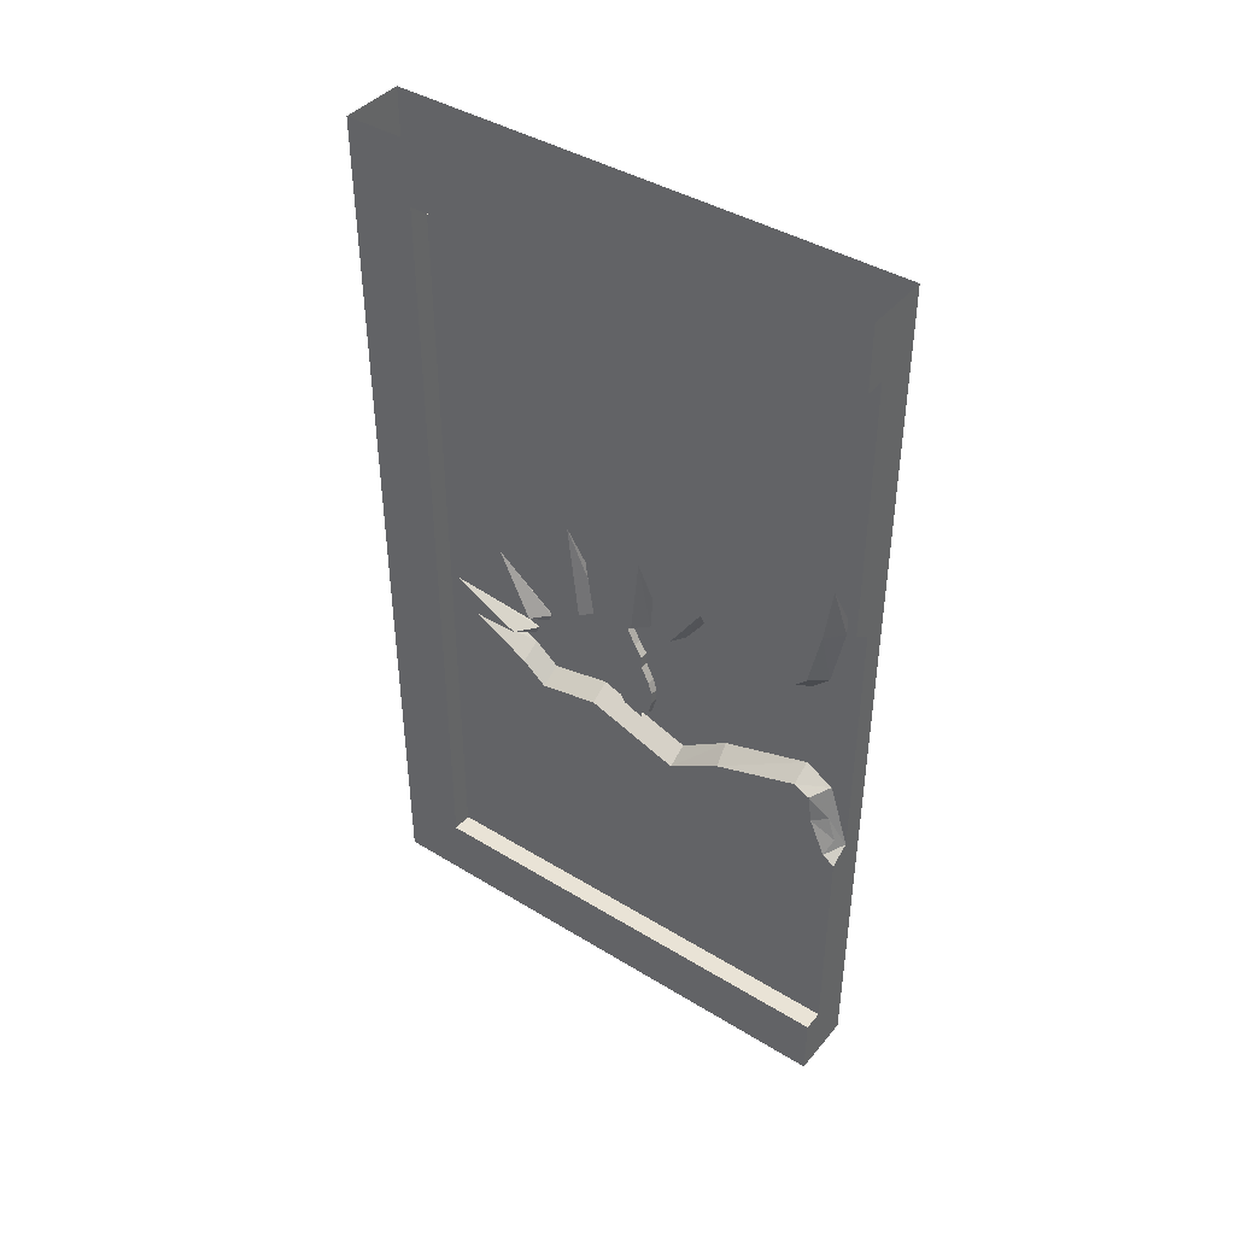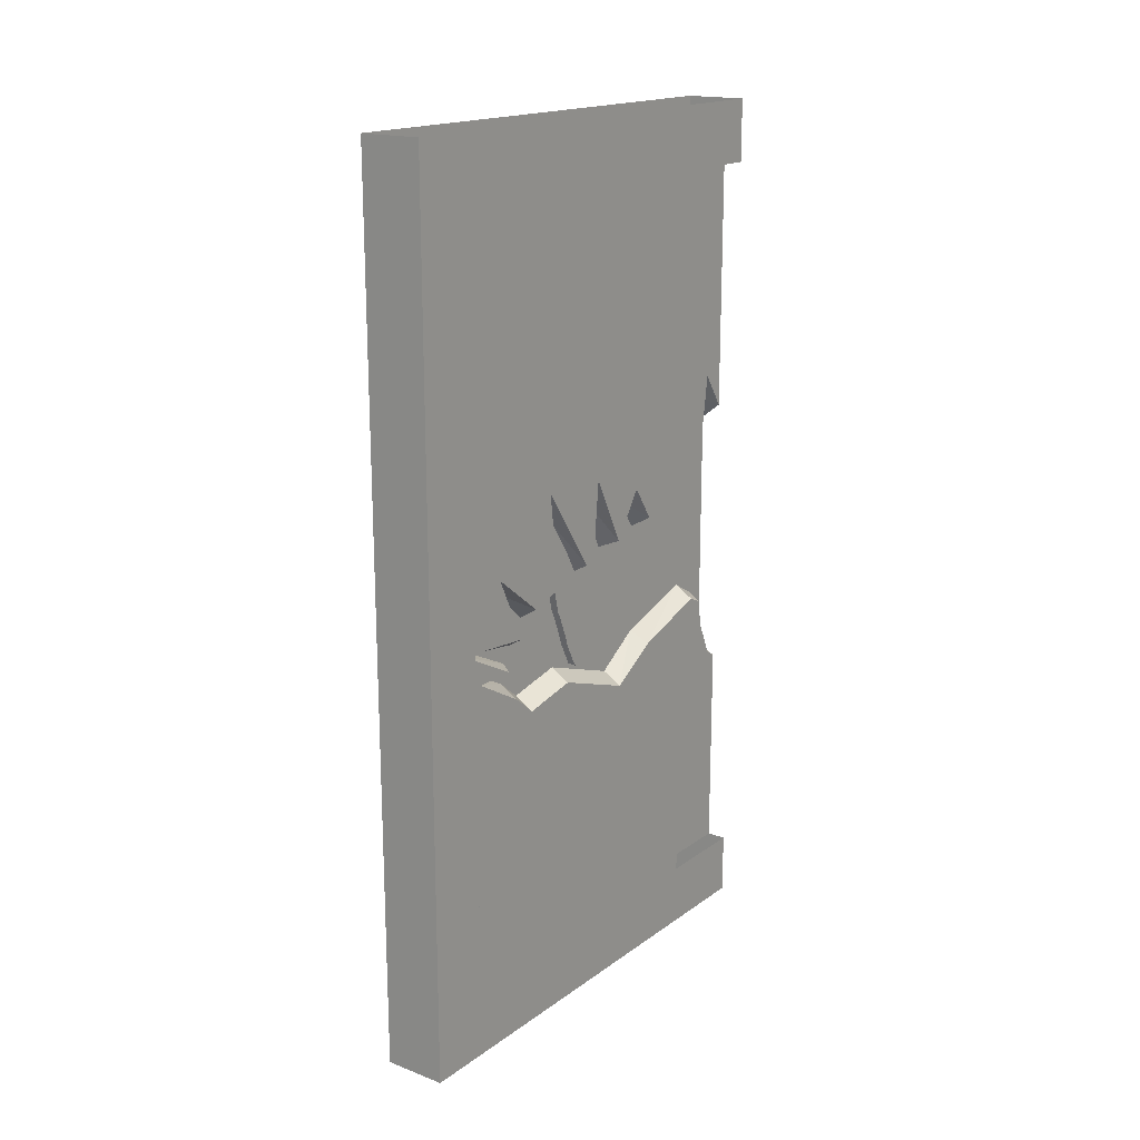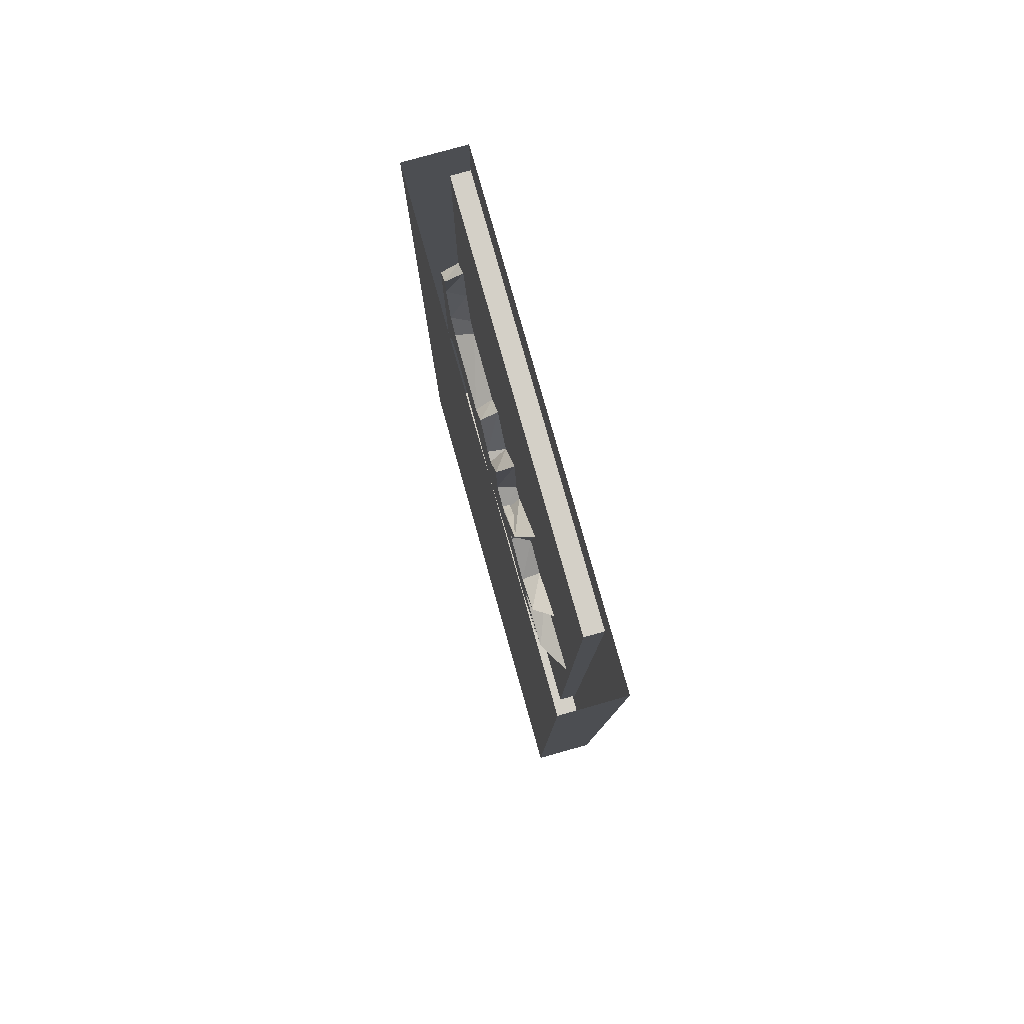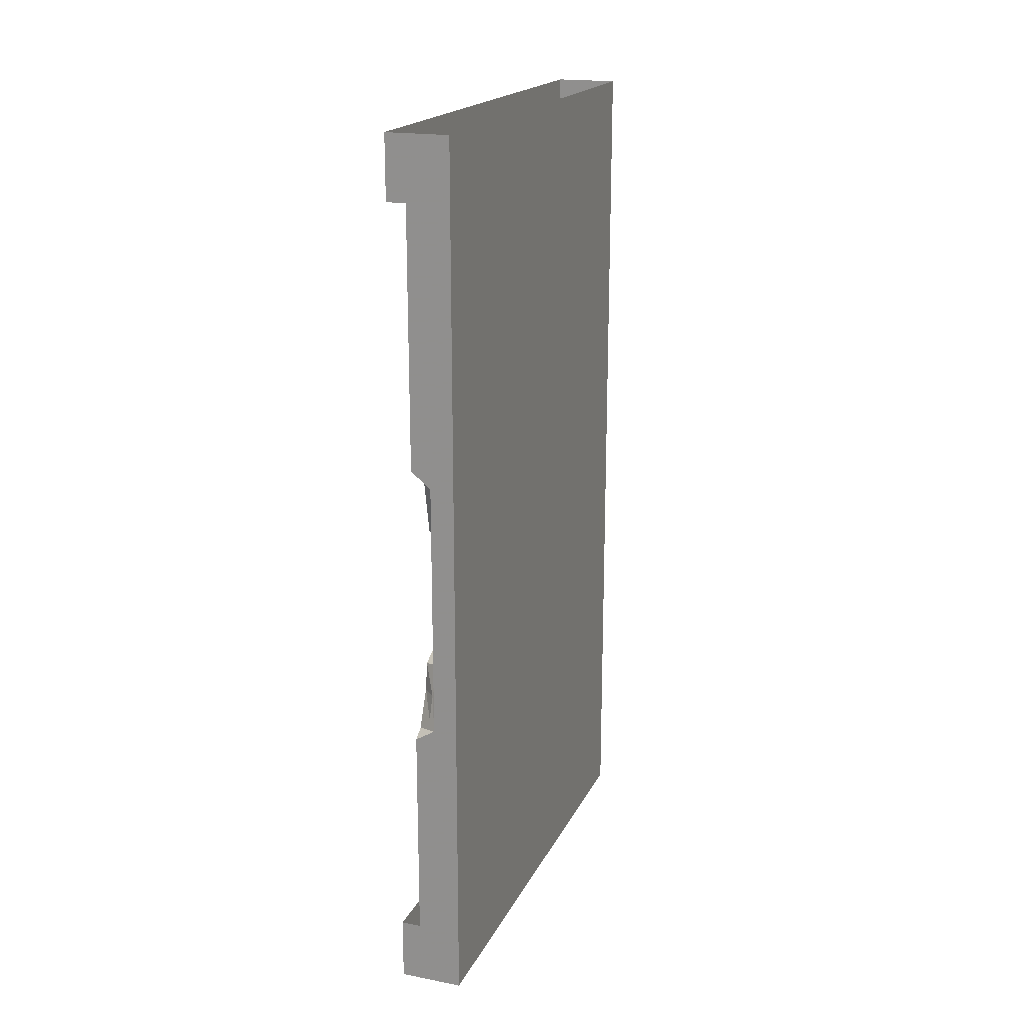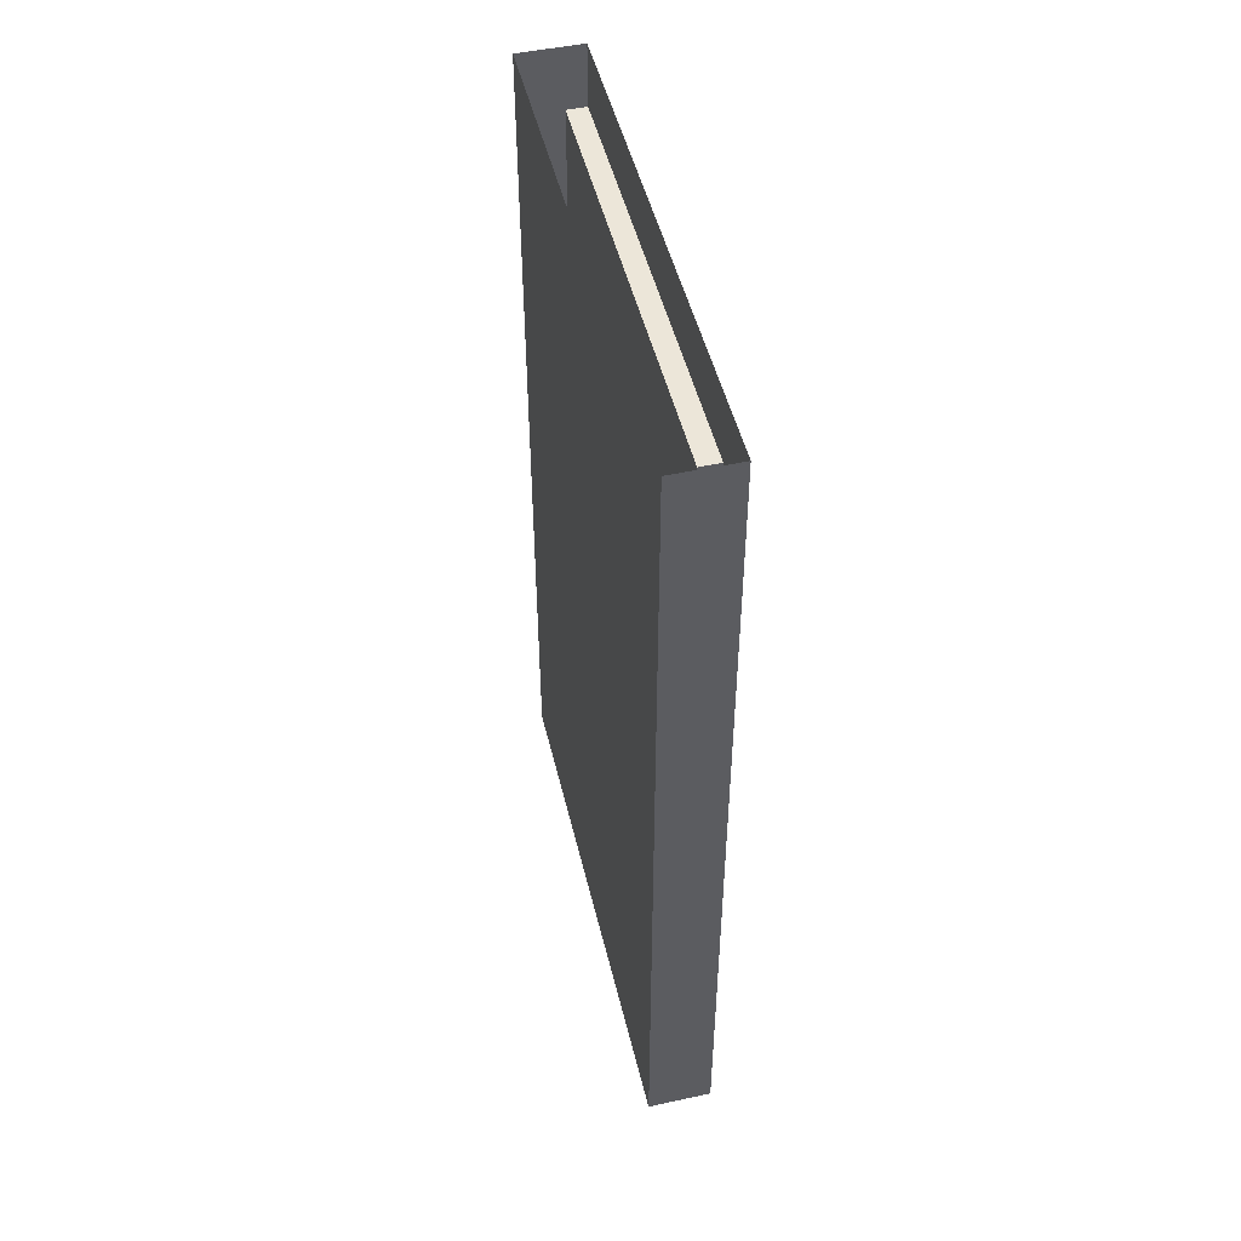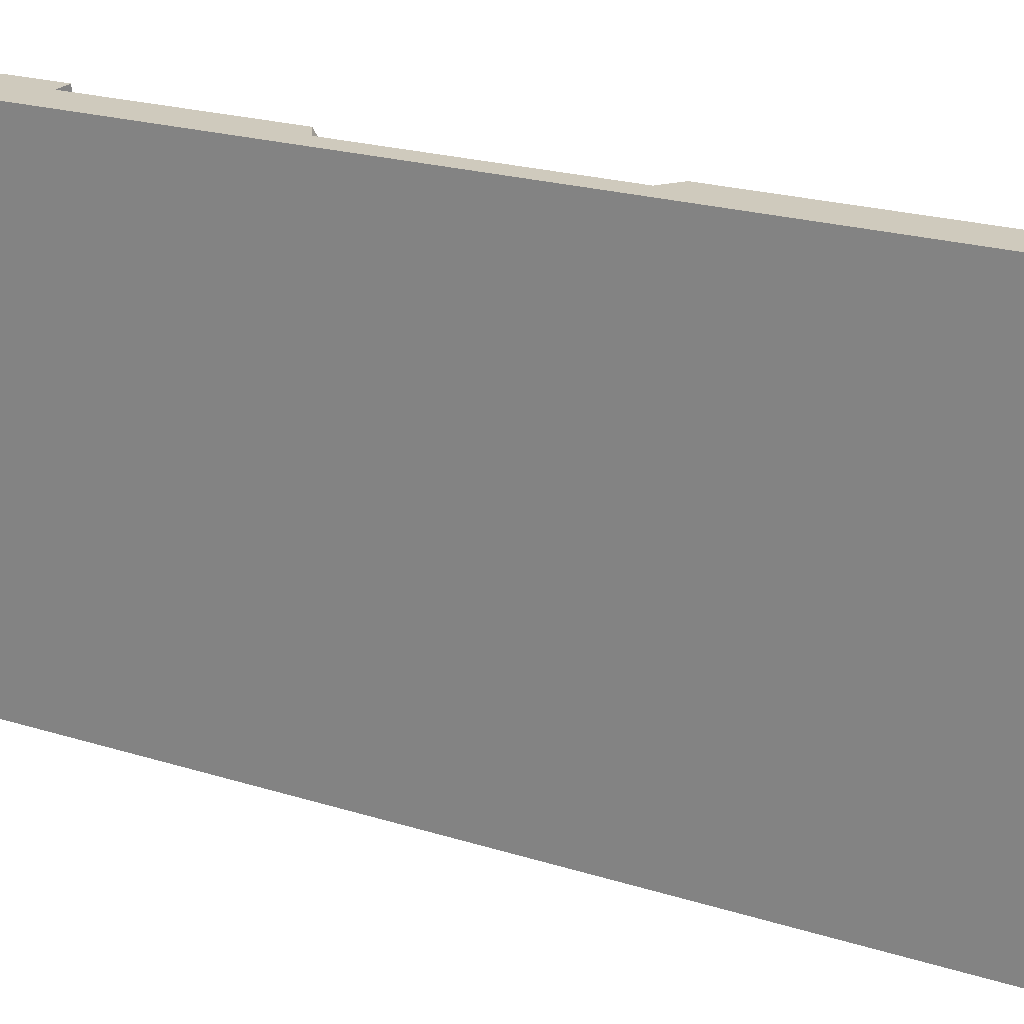
<metadata>
{"format":"obj","ext":"obj","renderer":"f3d","projection":"perspective","resolution":1024,"background":"white","views":[{"elev":42.0,"azim":-53.7,"up":"+Y"},{"elev":17.7,"azim":-143.8,"up":"+Y"},{"elev":79.9,"azim":164.3,"up":"+Y"},{"elev":19.2,"azim":19.8,"up":"+Y"},{"elev":49.1,"azim":166.6,"up":"+Y"},{"elev":23.1,"azim":117.6,"up":"+Z"}]}
</metadata>
<code>
v -0.375 -1.75 0.5
v -0.375 -1.75 -0.5
v -0.375 0 -0.5
v -0.375 0 0.5
v -0.4219 -1.172 0.5
v -0.4609 -1.195 0.5
v -0.4609 -1.625 0.5
v -0.5 -1.625 0.5
v -0.5 -1.75 0.5
v -0.5 -1.75 -0.5
v -0.5 0 -0.5
v -0.5 -1.625 -0.375
v -0.5 -0.125 -0.375
v -0.5 0 0.5
v -0.5 -0.125 0.5
v -0.4609 -0.125 0.5
v -0.4609 -0.6328 0.5
v -0.4219 -0.6641 0.5
v -0.4219 -0.8125 0.4609
v -0.4219 -1.047 0.4609
v -0.4375 -1.109 0.4688
v -0.4375 -1.156 0.4844
v -0.4609 -1.18 0.4766
v -0.4609 -1.156 0.1406
v -0.4609 -1.625 -0.375
v -0.4609 -1.117 -0.1562
v -0.4609 -1.078 -0.2031
v -0.4609 -1.016 -0.3125
v -0.4609 -0.9453 -0.3594
v -0.4609 -0.125 -0.375
v -0.4609 -1.055 0.4375
v -0.4609 -1.039 0.4062
v -0.4609 -1.094 0.2422
v -0.4609 -1.109 0.4453
v -0.4219 -1.016 0.4062
v -0.4219 -1.07 0.2344
v -0.4609 -1.094 -0.03906
v -0.4219 -1.07 -0.03906
v -0.4219 -1.094 -0.1562
v -0.4219 -1.055 -0.2031
v -0.4219 -1.031 -0.25
v -0.4609 -1.016 -0.2266
v -0.4219 -1.016 -0.1953
v -0.4219 -0.9688 -0.2891
v -0.4609 -0.9609 -0.1875
v -0.4609 -0.8281 -0.25
v -0.4609 -0.6953 -0.09375
v -0.4609 -0.9141 -0.1406
v -0.4609 -0.8906 -0.07031
v -0.4219 -0.8984 -0.04688
v -0.4219 -0.7344 -0.07812
v -0.4609 -0.8672 0.02344
v -0.4609 -0.8594 0.04688
v -0.4609 -0.7031 0.0625
v -0.4609 -0.5625 0.4531
v -0.4219 -0.6094 0.4609
v -0.4219 -0.6797 0.4609
v -0.4219 -0.7969 0.4375
v -0.4219 -0.8281 0.4062
v -0.4609 -0.8438 0.1328
v -0.4609 -0.75 0.1953
v -0.4219 -0.75 0.07031
v -0.4219 -0.8594 0.1172
v -0.4219 -0.8594 0.1406
v -0.4219 -0.7812 0.1953
v -0.4609 -0.8203 0.2422
v -0.4609 -0.8047 0.3906
v -0.4609 -0.7812 0.4141
v -0.4609 -0.6719 0.4375
v -0.4219 -0.875 0.0625
v -0.4219 -1.133 0.1406
v -0.4219 -0.8438 0.2344
v -0.4219 -0.8906 0.007812
v -0.4219 -0.9375 -0.1406
v -0.4219 -0.8672 -0.2188
v -0.4219 -0.9688 -0.1641
v -0.4219 -0.9844 -0.1719
v -0.4219 -1.031 -0.2031
v -0.4375 -1.023 0.07812
v -0.4375 -1 0.02344
v -0.4375 -1.039 0.03125
v -0.4375 -1.047 0.07812
v -0.4219 -1.047 0.07812
v -0.4219 -1.023 0.07812
v -0.4375 -1 0.07031
v -0.4375 -0.9766 0.01562
v -0.4375 -1.008 0.02344
v -0.4375 -1.031 0.03125
v -0.4375 -1.062 0.03906
v -0.4375 -1.062 0.04688
v -0.4375 -1.078 0.07031
v -0.4219 -1.078 0.07031
v -0.4375 -0.9531 0.007812
v -0.4375 -0.9688 0.05469
v -0.4375 -0.9453 0.05469
v -0.4375 -0.9219 0
v -0.4375 -0.9297 -0.007812
v -0.4375 -1.008 -0.01562
v -0.4375 -1.031 -0.007812
v -0.4219 -1 0.07031
v -0.4219 -0.9688 0.05469
v -0.4219 -0.9453 0.05469
v -0.4375 -0.9219 0.03906
v -0.4375 -0.8984 -0.007812
v -0.4375 -0.8984 -0.01562
v -0.4375 -0.9688 -0.03125
v -0.4219 -0.9688 -0.03125
v -0.4219 -1.008 -0.01562
v -0.4219 -1.031 -0.007812
v -0.4375 -1.062 0.007812
v -0.4375 -1.078 0.01562
v -0.4375 -1.086 0.03125
v -0.4375 -1.094 0.05469
v -0.4375 -1.086 0.05469
v -0.4219 -1.086 0.05469
v -0.4375 -0.8906 0.02344
v -0.4375 -0.875 -0.01562
v -0.4375 -0.875 -0.02344
v -0.4375 -0.9531 -0.03906
v -0.4219 -0.9531 -0.03906
v -0.4375 -0.8203 -0.03906
v -0.4375 -0.8281 -0.04688
v -0.4375 -0.9219 -0.04688
v -0.4219 -0.9219 -0.04688
v -0.4375 -0.8672 0.007812
v -0.4375 -0.8281 -0.01562
v -0.4375 -0.7344 -0.07812
v -0.4375 -0.8906 -0.05469
v -0.4219 -0.8906 -0.05469
v -0.4219 -0.9219 0.03906
v -0.4219 -0.8906 0.02344
v -0.4219 -0.8672 0.007812
v -0.4219 -0.8281 -0.01562
v -0.4375 -0.8438 -0.05469
v -0.4219 -0.8438 -0.05469
v -0.4219 -1.062 0.007812
v -0.4219 -1.078 0.01562
v -0.4219 -1.086 0.03125
v -0.4219 -1.094 0.05469
f 1 2 3
f 1 3 4
f 11 10 12
f 11 12 13
f 11 13 14
f 14 13 15
f 5 22 23
f 5 23 6
f 25 30 13
f 25 13 12
f 31 34 21
f 31 21 20
f 31 20 32
f 32 20 35
f 32 35 33
f 33 35 36
f 33 36 24
f 34 23 22
f 34 22 21
f 26 37 38
f 26 38 39
f 26 39 27
f 27 39 40
f 27 40 28
f 28 40 41
f 28 41 42
f 29 42 43
f 29 43 44
f 29 44 45
f 30 16 15
f 30 15 13
f 47 49 50
f 47 50 51
f 47 51 52
f 17 55 56
f 17 56 18
f 60 54 62
f 60 62 63
f 60 63 64
f 60 64 61
f 61 64 65
f 61 65 66
f 55 69 57
f 55 57 56
f 65 72 66
f 66 72 67
f 67 72 59
f 67 59 68
f 68 59 58
f 68 58 69
f 69 58 57
f 73 70 53
f 73 53 52
f 73 52 51
f 74 50 49
f 74 49 48
f 74 48 75
f 41 78 42
f 42 78 43
f 44 77 45
f 45 77 76
f 45 76 46
f 46 76 75
f 46 75 48
f 70 62 54
f 70 54 53
f 36 71 24
f 24 71 37
f 37 71 38
f 10 9 8
f 10 8 12
f 1 4 5
f 1 5 6
f 1 6 7
f 1 7 8
f 1 8 9
f 1 9 2
f 2 9 10
f 2 10 3
f 3 10 11
f 14 15 16
f 14 16 4
f 4 16 17
f 4 17 18
f 4 18 5
f 6 23 7
f 7 23 24
f 7 24 25
f 25 24 26
f 25 26 27
f 25 27 28
f 25 28 29
f 25 29 30
f 31 32 33
f 31 33 34
f 33 24 23
f 33 23 34
f 24 37 26
f 28 42 29
f 29 45 46
f 29 46 30
f 30 46 47
f 30 47 16
f 46 48 49
f 46 49 47
f 47 52 53
f 47 53 54
f 47 54 55
f 47 55 16
f 16 55 17
f 60 61 54
f 61 66 67
f 61 67 68
f 61 68 55
f 61 55 54
f 55 68 69
f 5 18 19
f 5 19 20
f 5 20 21
f 5 21 22
f 18 56 57
f 18 57 19
f 19 57 58
f 19 58 59
f 19 59 35
f 19 35 20
f 63 62 70
f 63 70 71
f 63 71 64
f 64 71 36
f 64 36 72
f 64 72 65
f 73 51 50
f 73 50 38
f 73 38 71
f 73 71 70
f 72 36 35
f 72 35 59
f 74 39 38
f 74 38 50
f 74 75 76
f 74 76 39
f 39 76 77
f 39 77 43
f 39 43 78
f 39 78 40
f 40 78 41
f 77 44 43
f 79 80 81
f 79 81 82
f 79 82 83
f 79 83 84
f 93 97 98
f 93 86 94
f 94 86 85
f 94 85 100
f 94 100 101
f 95 102 103
f 95 103 96
f 96 103 104
f 97 106 98
f 98 106 107
f 98 107 108
f 99 109 110
f 99 110 86
f 86 110 87
f 88 111 89
f 89 111 112
f 90 114 91
f 91 114 115
f 91 115 92
f 105 118 119
f 118 123 119
f 119 123 124
f 119 124 120
f 122 127 128
f 116 131 125
f 116 125 117
f 117 125 121
f 127 134 128
f 128 134 135
f 128 135 129
f 111 137 112
f 112 137 138
f 103 102 130
f 125 131 132
f 110 109 136
f 79 84 85
f 79 85 80
f 80 85 86
f 80 86 87
f 80 87 81
f 81 87 88
f 81 88 89
f 81 89 90
f 81 90 91
f 81 91 82
f 82 91 92
f 82 92 83
f 93 94 95
f 93 95 96
f 93 96 97
f 93 98 99
f 93 99 86
f 94 101 95
f 95 101 102
f 96 104 97
f 97 104 105
f 97 105 106
f 98 108 99
f 99 108 109
f 87 110 111
f 87 111 88
f 89 112 113
f 89 113 90
f 90 113 114
f 104 103 116
f 104 116 117
f 104 117 118
f 104 118 105
f 105 119 106
f 106 119 120
f 106 120 107
f 118 117 121
f 118 121 122
f 118 122 123
f 121 125 126
f 121 126 127
f 121 127 122
f 122 128 123
f 123 128 129
f 123 129 124
f 85 84 100
f 116 103 130
f 116 130 131
f 126 125 132
f 126 132 133
f 126 133 127
f 127 133 51
f 127 51 134
f 134 51 135
f 111 110 136
f 111 136 137
f 112 138 113
f 113 138 139

</code>
